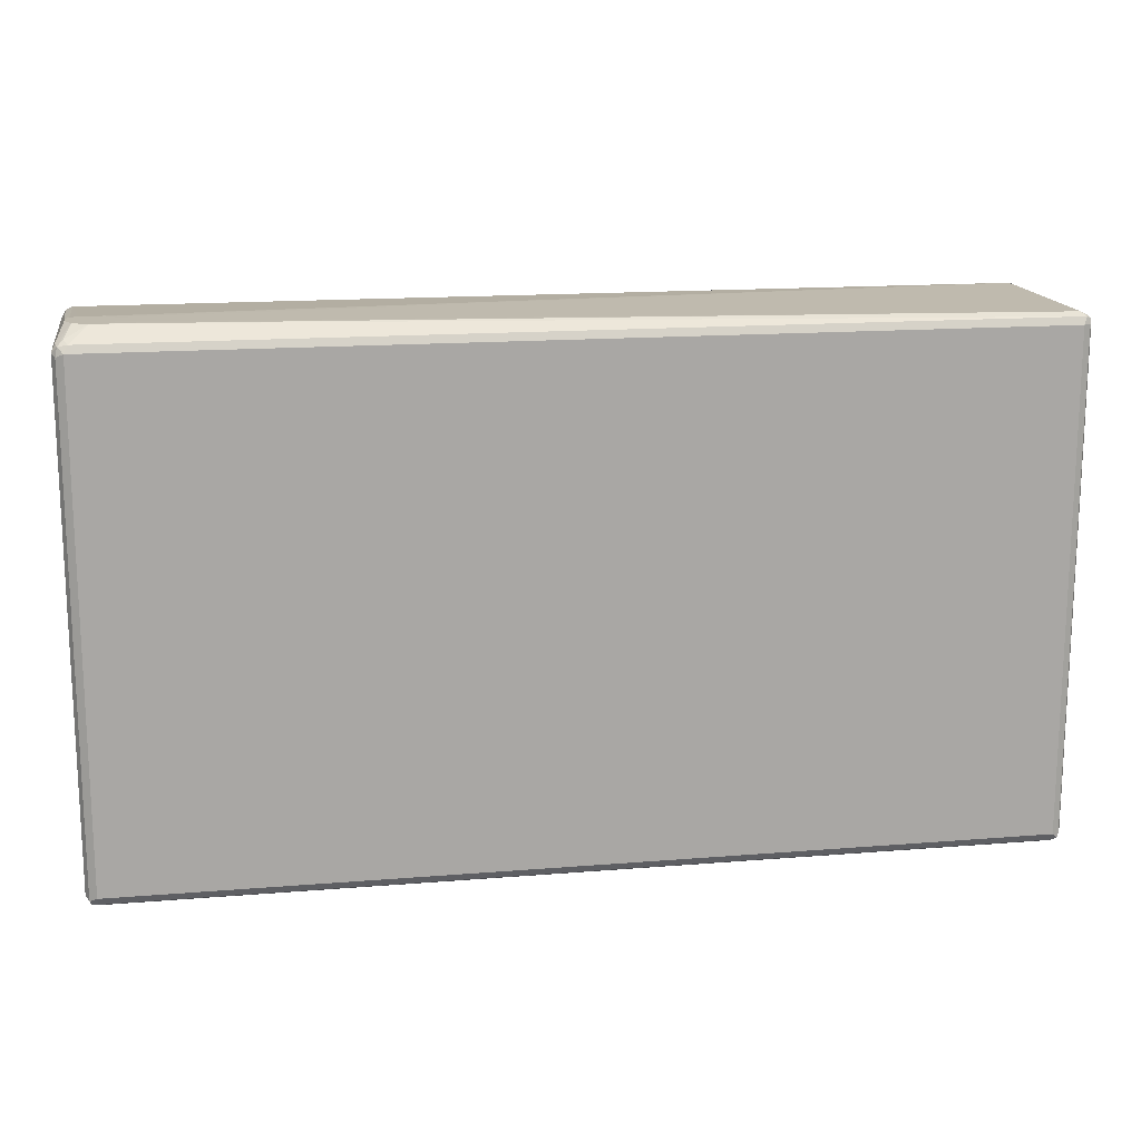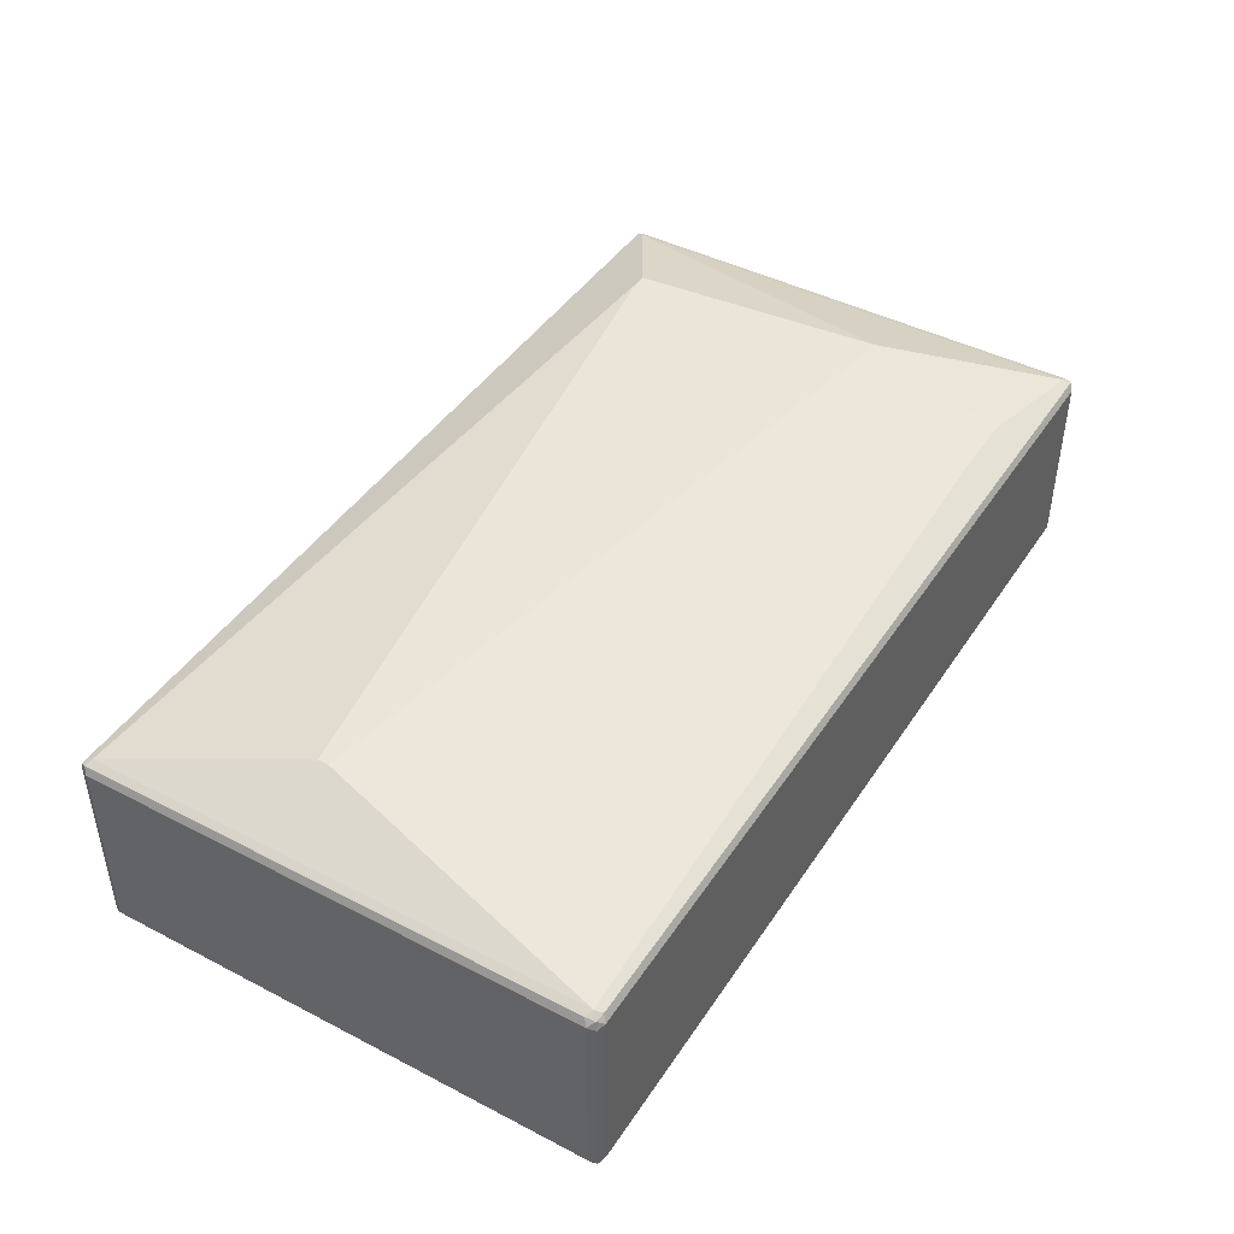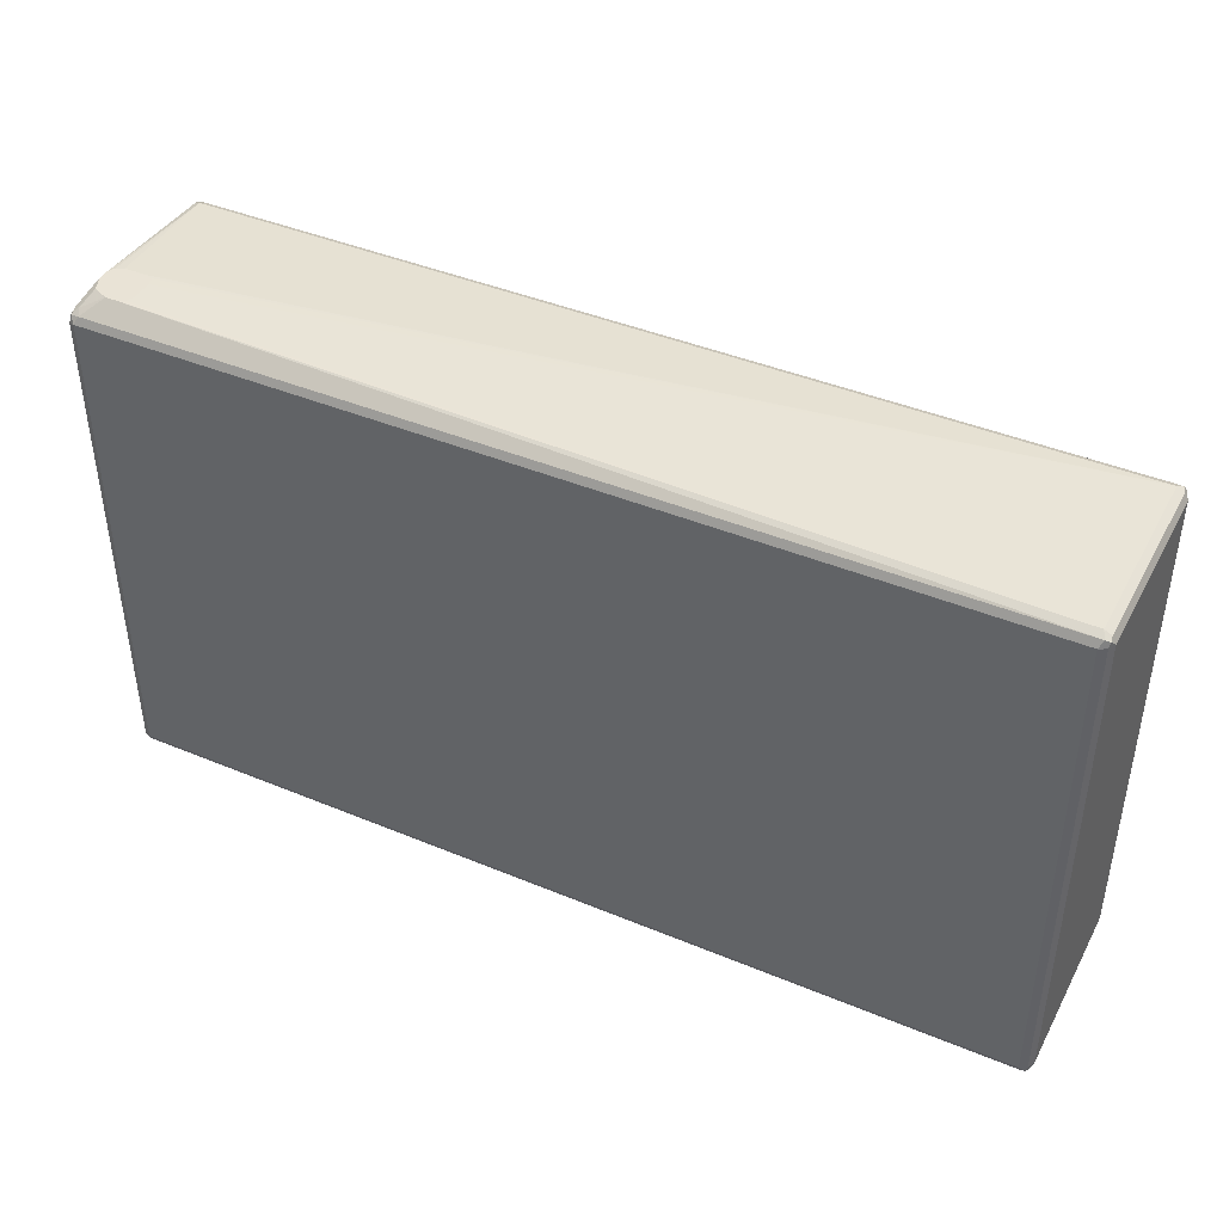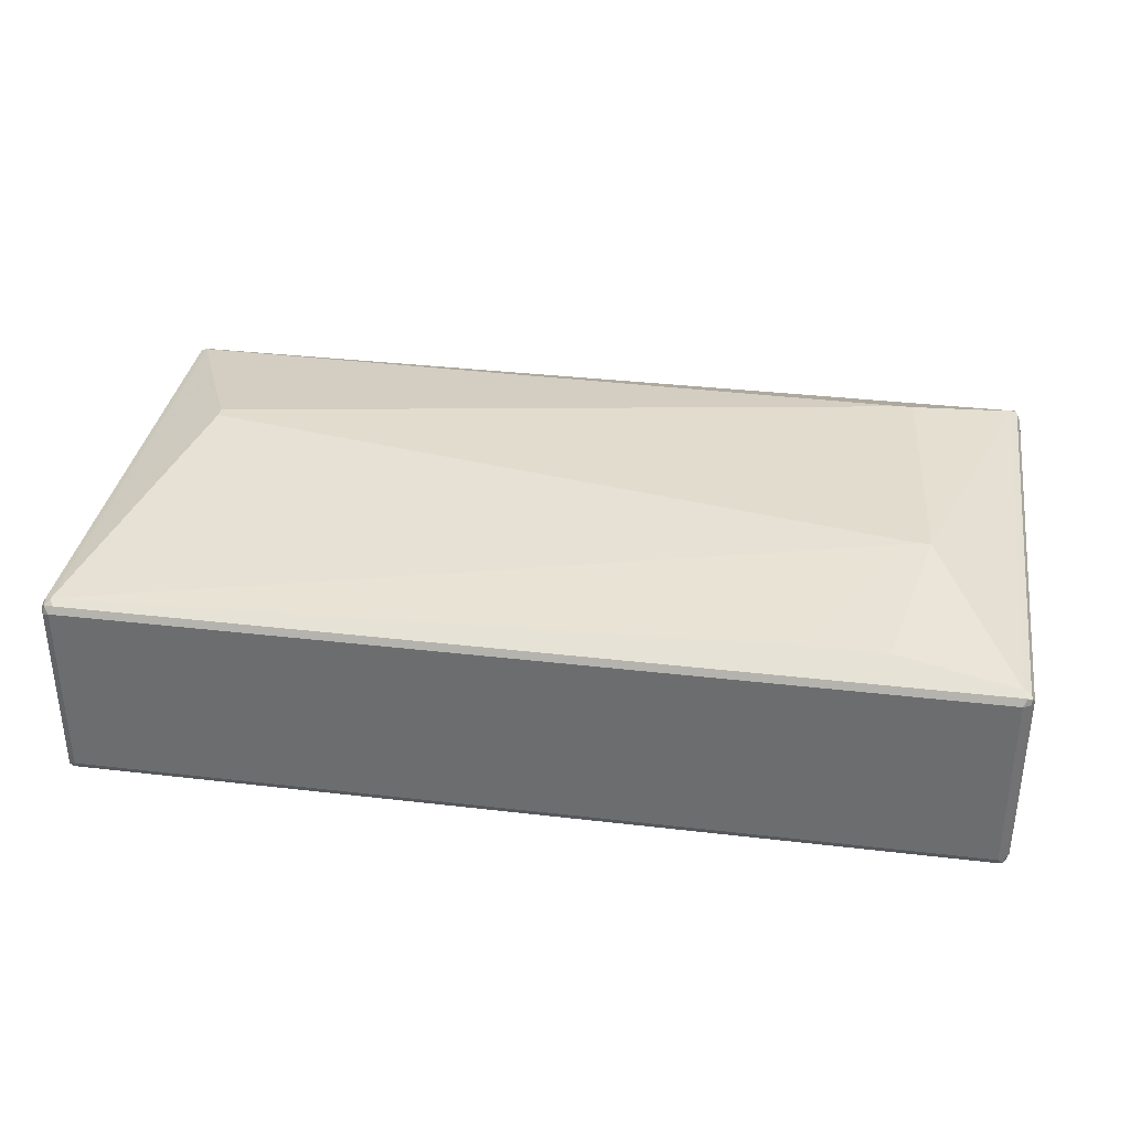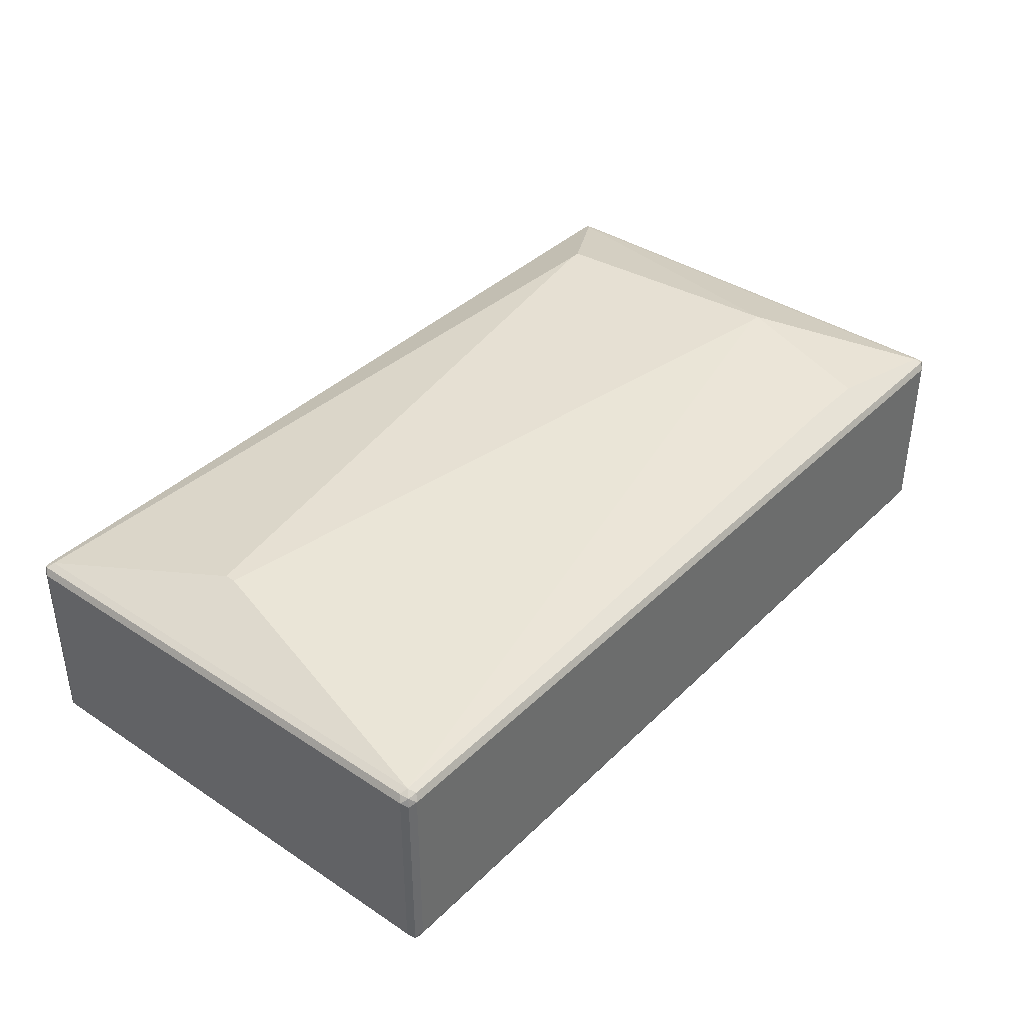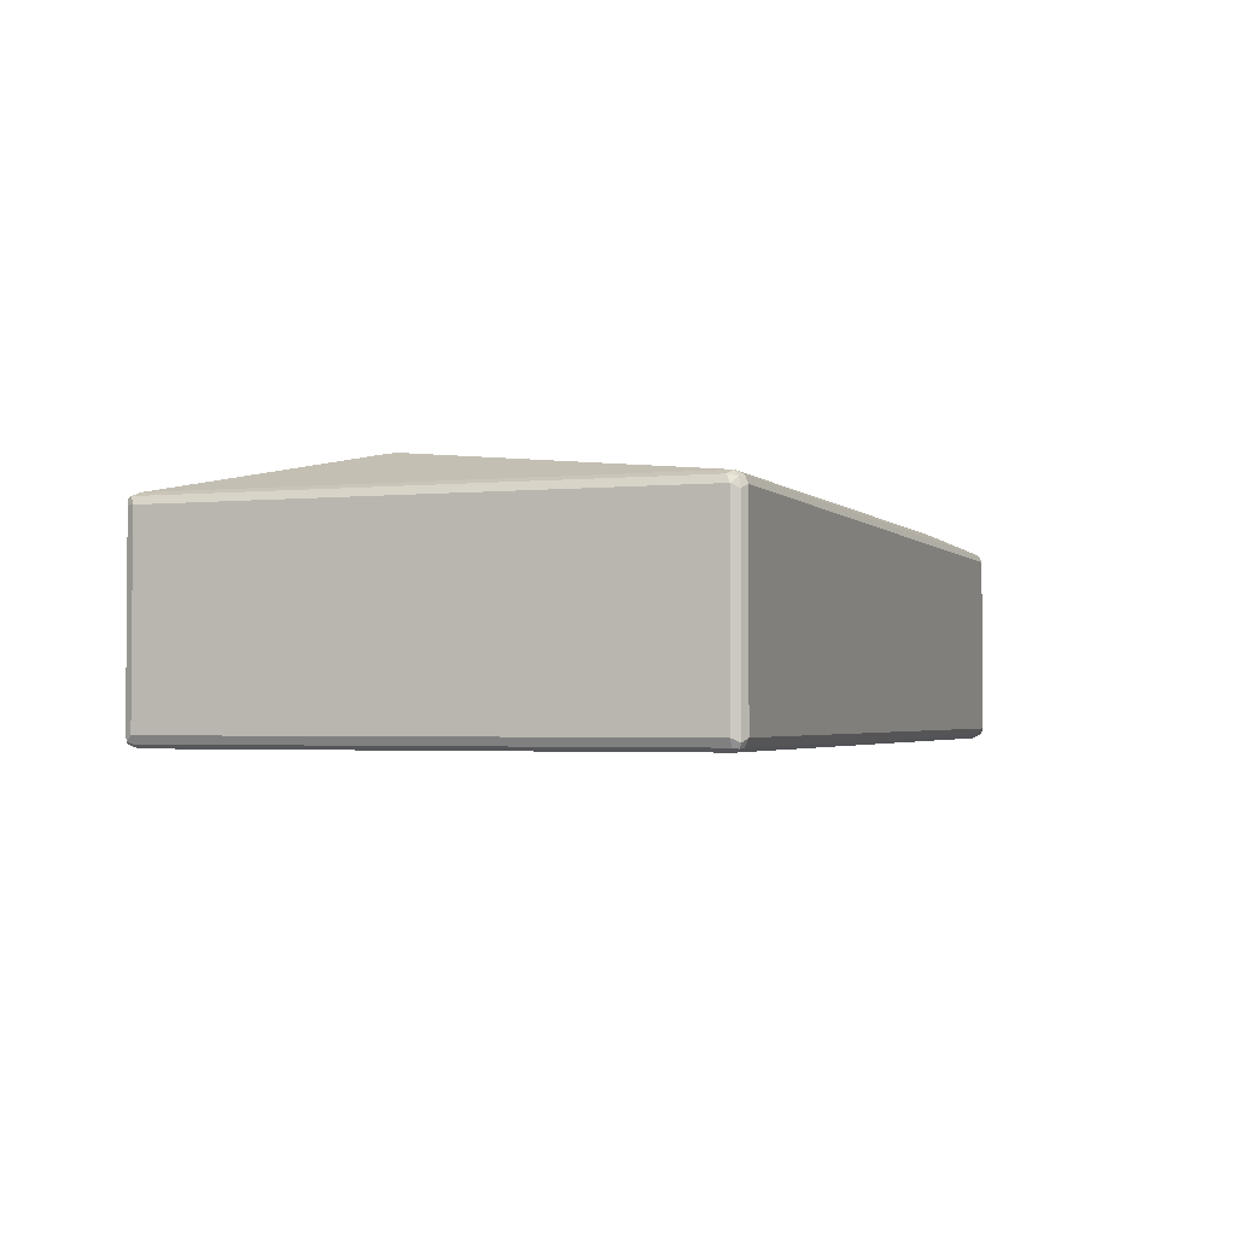
<metadata>
{"format":"obj","ext":"obj","renderer":"f3d","projection":"perspective","resolution":1024,"background":"white","views":[{"elev":15.6,"azim":170.3,"up":"+Y"},{"elev":44.0,"azim":-58.8,"up":"+Z"},{"elev":42.2,"azim":-153.5,"up":"+Y"},{"elev":34.7,"azim":8.9,"up":"+Z"},{"elev":38.5,"azim":-50.3,"up":"+Z"},{"elev":-2.4,"azim":-70.1,"up":"+Z"}]}
</metadata>
<code>
v -0.6453 -0.7067 0.1075
v -0.6401 -0.7016 0.1178
v -0.6529 -0.699 0.1152
v -0.6555 -0.7016 0.1024
v -0.6453 -0.7067 -0.1536
v 0.6453 -0.7067 0.1075
v -0.6453 -0.6913 0.1229
v 0.6503 -0.7016 0.1178
v 0.3686 -0.6606 0.1383
v -0.6555 -0.6862 0.1178
v -0.6607 -0.6913 0.1075
v -0.6555 -0.7016 -0.1587
v -0.6453 -0.7016 -0.1639
v 0.6453 -0.7067 -0.1536
v 0.6555 -0.7016 0.1075
v 0.6568 -0.699 0.1152
v -0.5377 -0.2612 0.169
v -0.6453 0.01532 0.1229
v 0.507 -0.4455 0.169
v 0.6555 -0.6913 0.1178
v 0.6453 -0.6913 0.1229
v 0.4762 -0.6606 0.1383
v -0.6555 0.02048 0.1178
v -0.6607 -0.6913 -0.1536
v -0.6607 0.01532 0.1075
v -0.6555 -0.6913 -0.1639
v -0.6529 -0.699 -0.1651
v -0.6453 -0.6913 -0.169
v 0.6453 -0.7016 -0.1639
v 0.6529 -0.7028 -0.1613
v 0.6555 -0.7016 -0.1536
v 0.6607 -0.6913 0.1075
v -0.5377 -0.2459 0.169
v -0.6453 0.02556 0.1178
v 0.4762 -0.07685 0.169
v 0.5223 -0.4455 0.169
v 0.6555 0.01532 0.1178
v 0.6453 0.01532 0.1229
v -0.6529 0.02681 0.1152
v -0.6555 0.02556 0.1075
v -0.6607 0.01532 -0.1536
v -0.6555 0.01532 -0.1639
v -0.6453 0.01532 -0.169
v 0.6453 -0.6913 -0.169
v 0.6555 -0.6964 -0.1639
v 0.6607 -0.6913 -0.1536
v 0.6607 0.01532 0.1075
v -0.6453 0.03072 0.1075
v 0.6453 0.02556 0.1178
v 0.4916 -0.07685 0.169
v 0.6555 0.02556 0.1127
v 0.6529 0.02298 0.119
v -0.6555 0.02556 -0.1536
v -0.6568 0.02298 -0.1613
v -0.6503 0.02556 -0.1639
v 0.6453 0.01532 -0.169
v 0.6555 0.01024 -0.1639
v 0.6607 0.01532 -0.1536
v 0.6453 0.04597 -0.09201
v -0.6453 0.03072 -0.1536
v 0.6453 0.03072 0.1075
v 0.5991 0.04597 -0.07673
v 0.5871 0.04597 -0.0801
v 0.5837 0.04597 -0.09218
v 0.5992 0.04597 -0.1383
v 0.6401 0.02556 -0.1639
v 0.6529 0.02298 -0.1613
v 0.6555 0.02556 -0.1485
v 0.6453 0.04597 -0.1076
v 0.6402 0.04597 -0.08189
v 0.5837 0.04597 -0.1229
v 0.5887 0.04597 -0.133
v 0.5889 0.04597 -0.1332
v 0.599 0.04597 -0.1383
v 0.6299 0.04597 -0.07673
v 0.6146 0.04597 -0.1383
v 0.6453 0.03072 -0.1536
v 0.6361 0.04597 -0.1291
f 41 54 42
f 43 66 56
f 43 54 55
f 43 55 66
f 41 53 54
f 42 54 43
f 44 56 57
f 47 59 51
f 45 57 58
f 45 58 46
f 47 58 69
f 47 69 59
f 48 75 62
f 40 60 53
f 48 61 75
f 44 57 45
f 40 48 60
f 34 48 39
f 38 49 50
f 29 45 30
f 48 62 63
f 30 45 31
f 31 45 46
f 32 46 58
f 32 58 47
f 34 35 50
f 34 50 49
f 34 49 61
f 34 61 48
f 36 38 50
f 37 47 51
f 37 51 52
f 37 52 38
f 38 52 49
f 39 48 40
f 48 63 64
f 59 70 61
f 48 71 60
f 59 71 64
f 59 64 63
f 59 63 62
f 59 62 75
f 59 75 70
f 60 71 72
f 60 72 73
f 60 73 74
f 60 74 65
f 61 70 75
f 66 76 77
f 66 77 67
f 67 77 78
f 67 78 68
f 29 44 45
f 59 72 71
f 59 73 72
f 59 74 73
f 59 65 74
f 49 52 51
f 49 51 61
f 51 59 61
f 53 60 54
f 54 60 55
f 55 60 65
f 55 65 76
f 48 64 71
f 55 76 66
f 56 67 57
f 57 67 58
f 58 67 68
f 58 68 69
f 59 69 78
f 59 78 76
f 59 76 65
f 56 66 67
f 28 56 44
f 5 13 29
f 26 28 27
f 5 29 14
f 6 14 31
f 6 31 15
f 6 15 16
f 6 16 8
f 7 17 33
f 7 33 18
f 7 18 23
f 7 23 10
f 7 9 19
f 7 19 17
f 8 16 20
f 8 20 21
f 8 21 22
f 9 22 36
f 68 78 69
f 9 36 19
f 5 12 13
f 4 11 24
f 1 2 3
f 1 3 4
f 1 4 12
f 1 12 5
f 1 5 14
f 1 14 6
f 1 6 8
f 1 8 2
f 2 7 3
f 2 8 22
f 2 22 9
f 2 9 7
f 3 7 10
f 3 10 11
f 3 11 4
f 4 24 12
f 10 23 25
f 10 25 11
f 11 25 41
f 20 37 38
f 20 38 21
f 20 32 47
f 20 47 37
f 21 38 36
f 21 36 22
f 23 39 40
f 23 40 25
f 23 34 39
f 24 41 42
f 24 42 26
f 25 40 53
f 25 53 41
f 26 42 43
f 26 43 28
f 18 35 34
f 18 33 35
f 18 34 23
f 17 35 33
f 11 41 24
f 12 26 27
f 12 27 13
f 12 24 26
f 13 27 28
f 13 28 44
f 13 44 29
f 28 43 56
f 14 29 30
f 15 31 46
f 15 46 32
f 15 32 16
f 16 32 20
f 17 19 36
f 17 36 50
f 17 50 35
f 14 30 31
f 76 78 77

</code>
